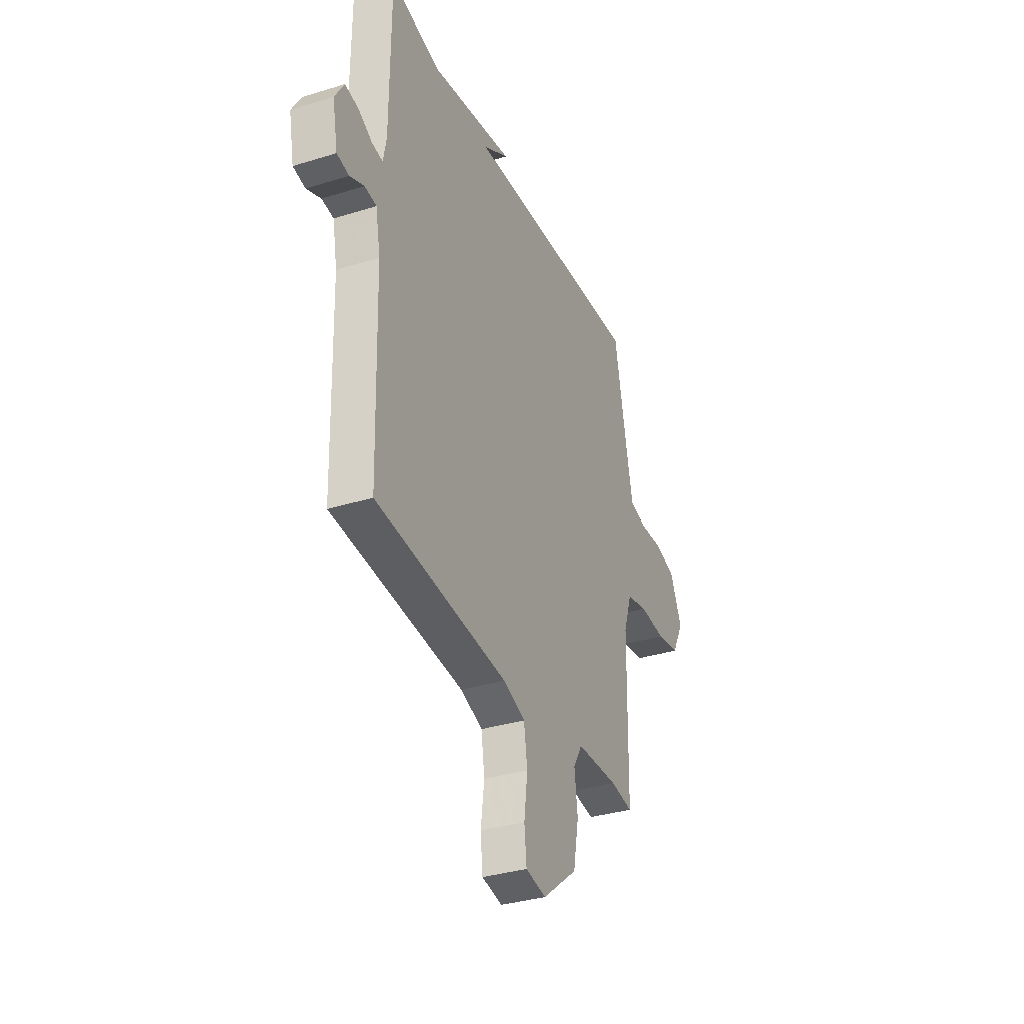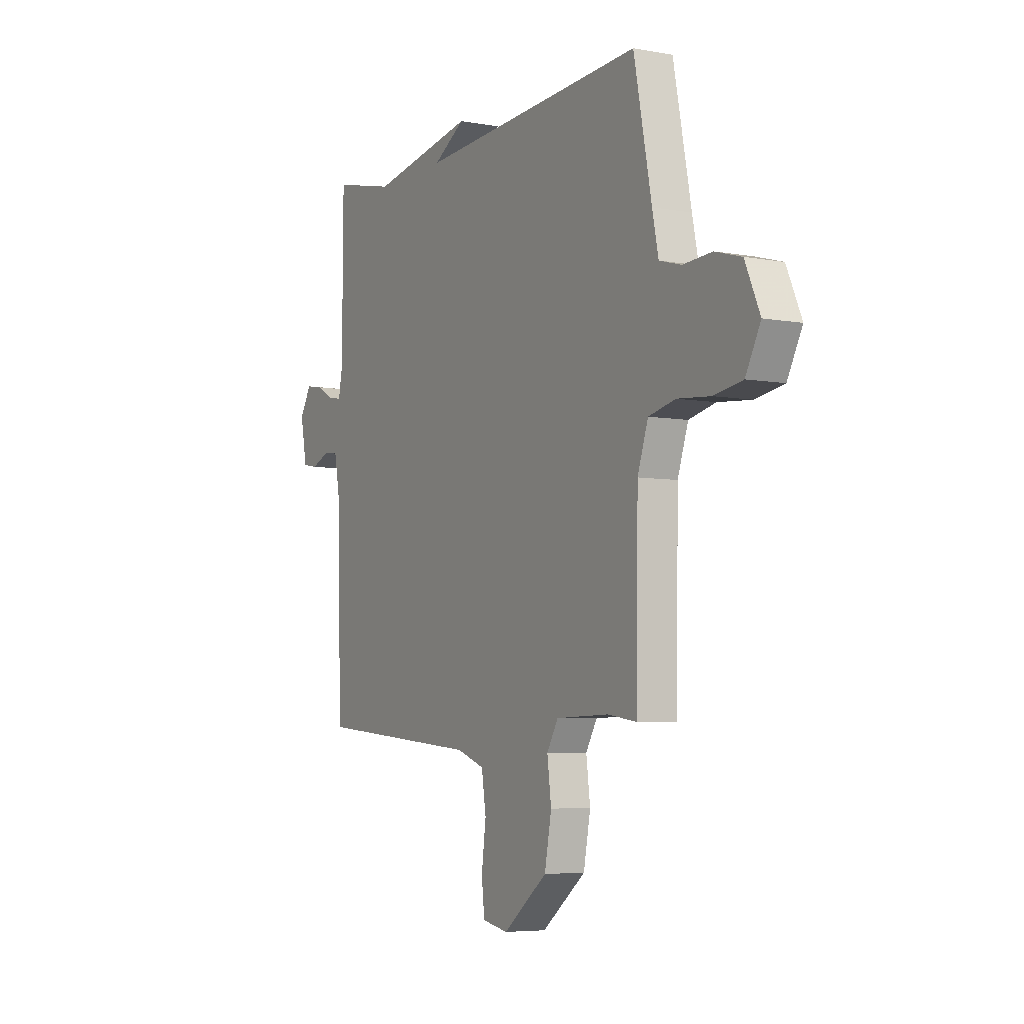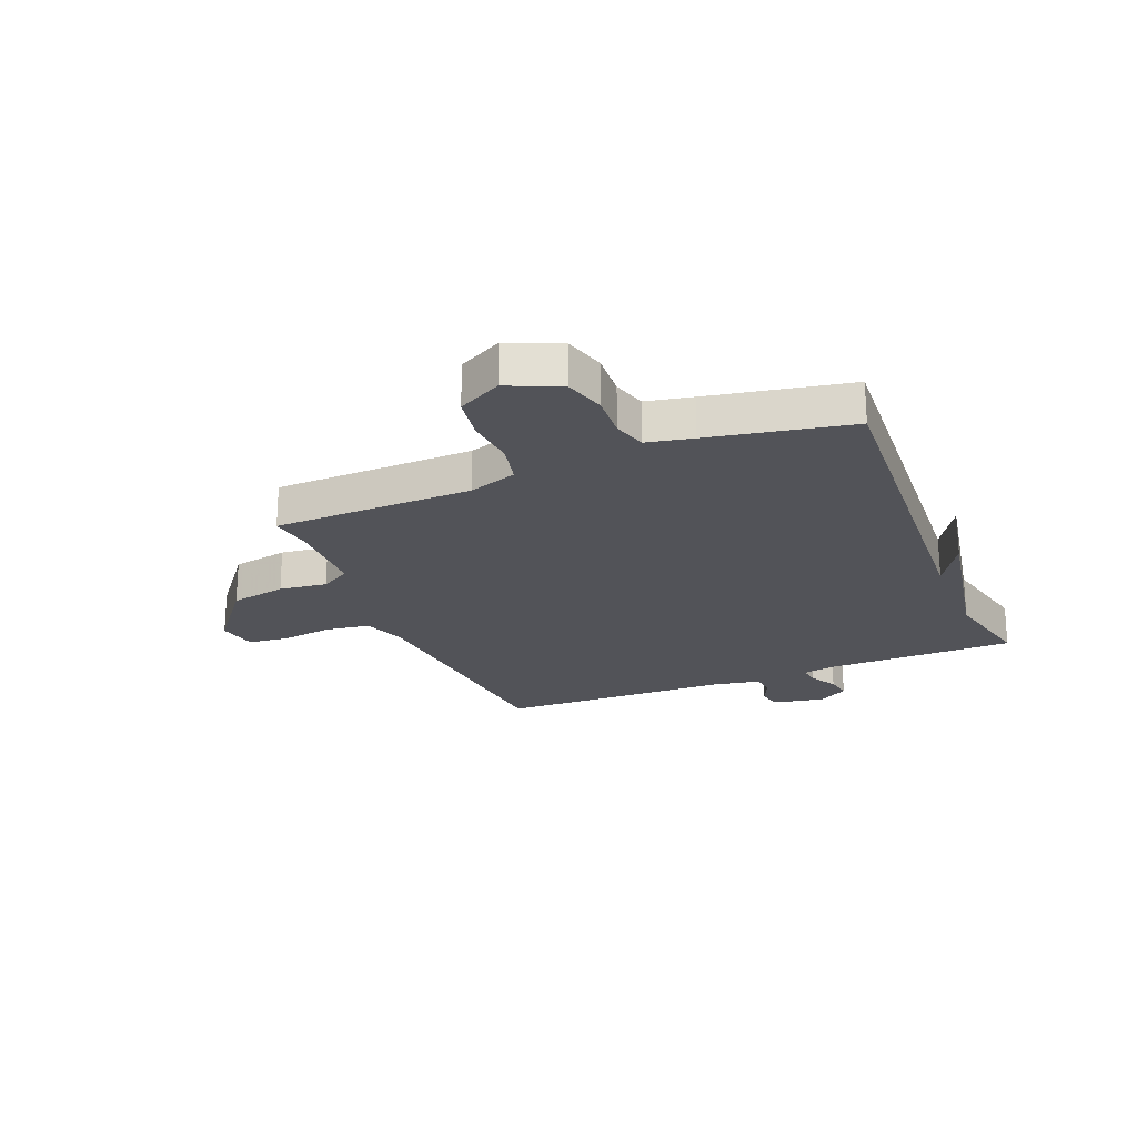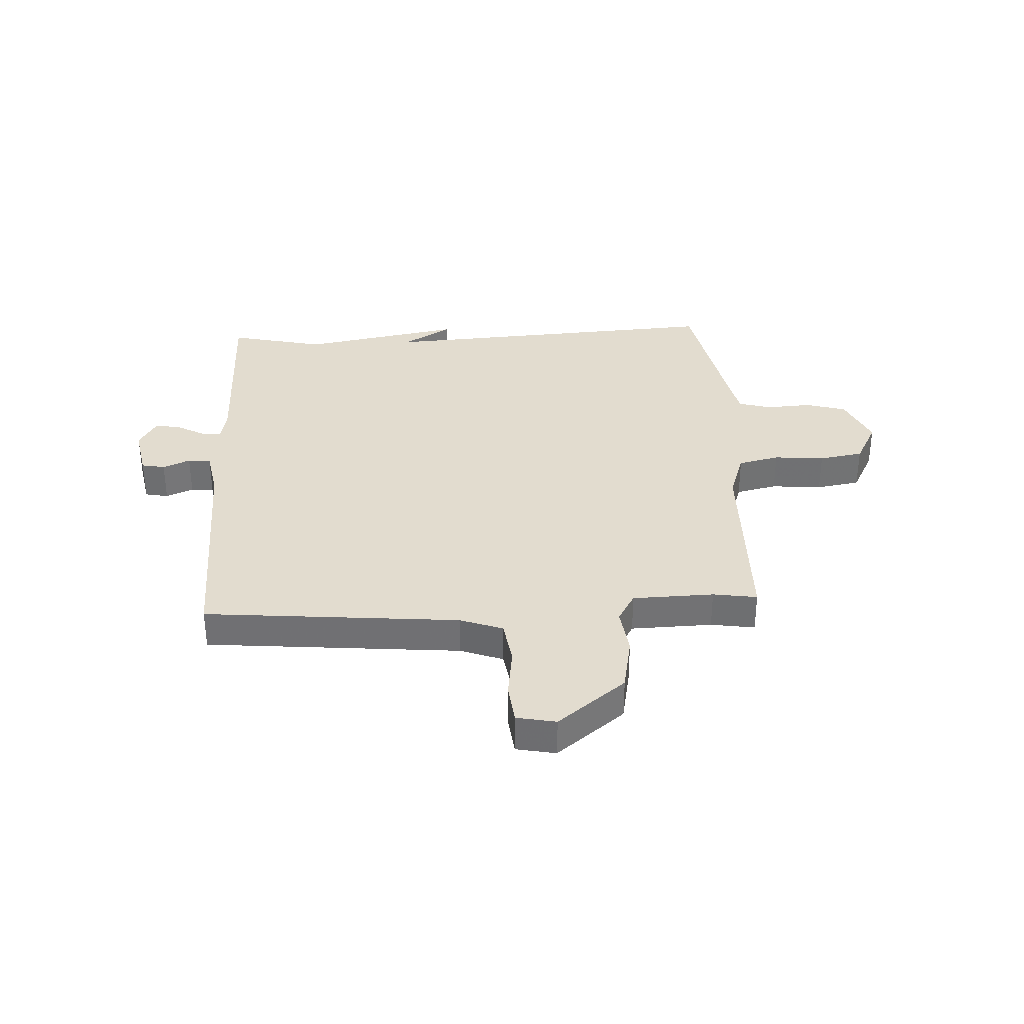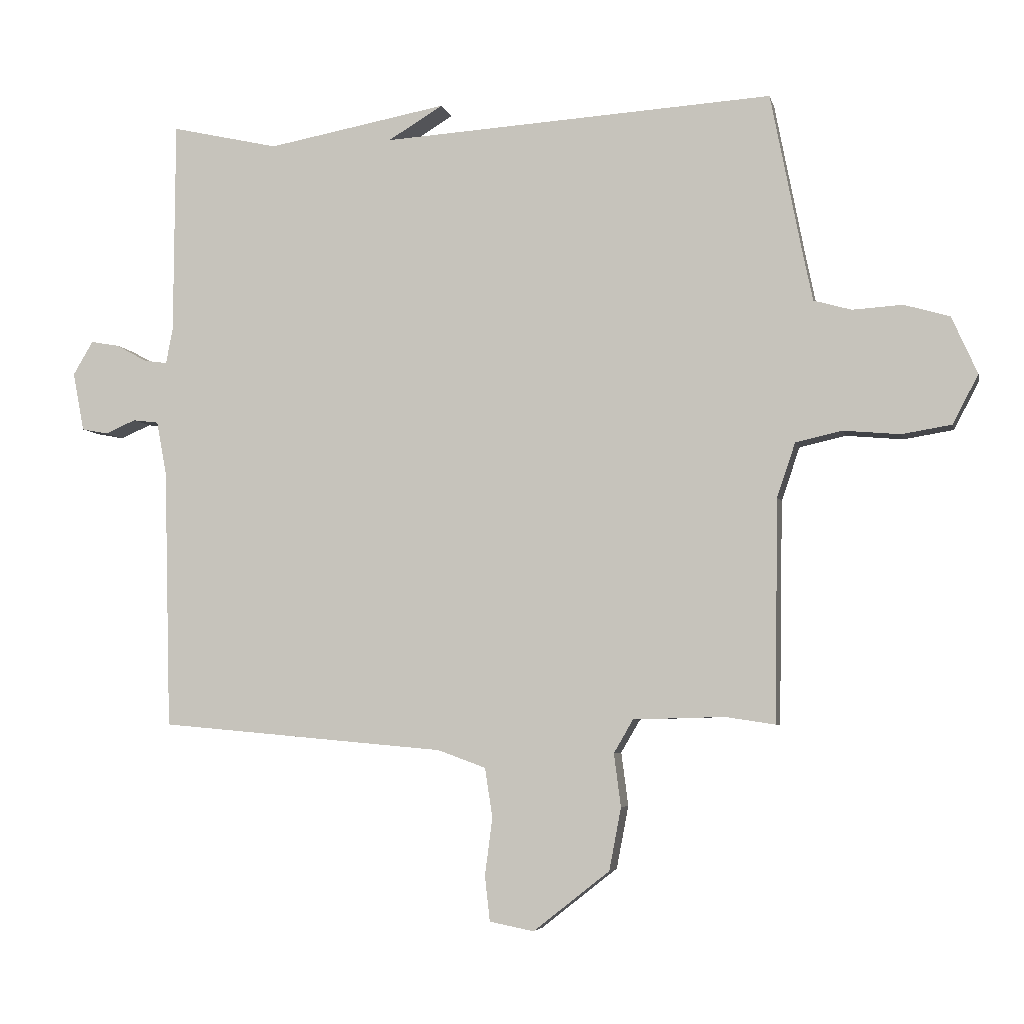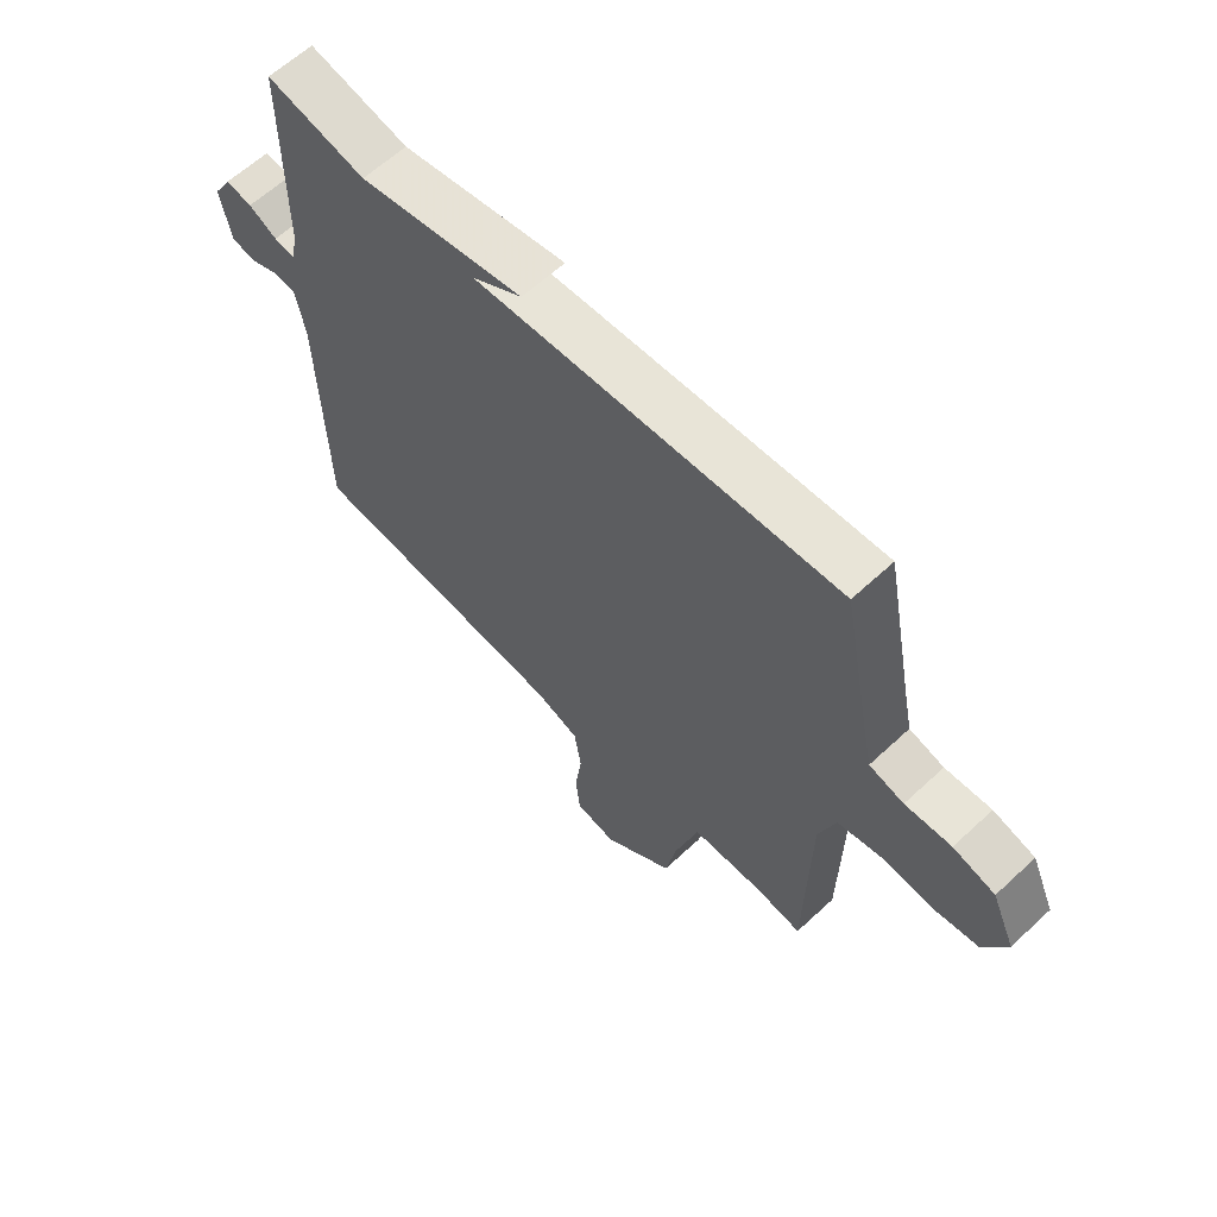
<metadata>
{"format":"obj","ext":"obj","renderer":"f3d","projection":"perspective","resolution":1024,"background":"white","views":[{"elev":-34.2,"azim":112.7,"up":"+Z"},{"elev":-5.6,"azim":-119.5,"up":"+Z"},{"elev":-22.6,"azim":-67.7,"up":"+Y"},{"elev":34.7,"azim":177.1,"up":"+Y"},{"elev":-5.0,"azim":-167.7,"up":"+Z"},{"elev":62.1,"azim":-133.3,"up":"+Z"}]}
</metadata>
<code>
v 0.5 0.07 -0.5
v 0.042 0.07 -0.541
v -0.035 0.07 -0.569
v -0.047 0.07 -0.648
v -0.035 0.07 -0.74
v -0.043 0.07 -0.812
v -0.114 0.07 -0.826
v -0.236 0.07 -0.73
v -0.255 0.07 -0.63
v -0.244 0.07 -0.545
v -0.275 0.07 -0.492
v -0.421 0.07 -0.488
v -0.5 0.07 -0.5
v -0.506 0.07 -0.144
v -0.535 0.07 -0.058
v -0.609 0.07 -0.041
v -0.7 0.07 -0.049
v -0.779 0.07 -0.036
v -0.82 0.07 0.042
v -0.779 0.07 0.134
v -0.706 0.07 0.155
v -0.626 0.07 0.15
v -0.566 0.07 0.167
v -0.549 0.07 0.249
v -0.5 0.07 0.5
v 0.128 0.07 0.461
v 0.04 0.07 0.514
v 0.328 0.07 0.461
v 0.5 0.07 0.5
v 0.502 0.07 0.159
v 0.513 0.07 0.102
v 0.55 0.07 0.107
v 0.599 0.07 0.134
v 0.645 0.07 0.142
v 0.677 0.07 0.088
v 0.659 0.07 -0.006
v 0.617 0.07 -0.014
v 0.568 0.07 0.007
v 0.527 0.07 0.002
v 0.511 0.07 -0.084
v 0.5 0 -0.5
v 0.042 0 -0.541
v -0.035 0 -0.569
v -0.047 0 -0.648
v -0.035 0 -0.74
v -0.043 0 -0.812
v -0.114 0 -0.826
v -0.236 0 -0.73
v -0.255 0 -0.63
v -0.244 0 -0.545
v -0.275 0 -0.492
v -0.421 0 -0.488
v -0.5 0 -0.5
v -0.506 0 -0.144
v -0.535 0 -0.058
v -0.609 0 -0.041
v -0.7 0 -0.049
v -0.779 0 -0.036
v -0.82 0 0.042
v -0.779 0 0.134
v -0.706 0 0.155
v -0.626 0 0.15
v -0.566 0 0.167
v -0.549 0 0.249
v -0.5 0 0.5
v 0.128 0 0.461
v 0.04 0 0.514
v 0.328 0 0.461
v 0.5 0 0.5
v 0.502 0 0.159
v 0.513 0 0.102
v 0.55 0 0.107
v 0.599 0 0.134
v 0.645 0 0.142
v 0.677 0 0.088
v 0.659 0 -0.006
v 0.617 0 -0.014
v 0.568 0 0.007
v 0.527 0 0.002
v 0.511 0 -0.084
f 36 37 38
f 35 36 38
f 34 35 38
f 33 34 38
f 32 33 38
f 31 32 38 39
f 30 31 39 40
f 28 29 30
f 26 27 28
f 40 1 2
f 30 40 2
f 28 30 2
f 26 28 2
f 20 21 22
f 19 20 22
f 18 19 22
f 17 18 22
f 16 17 22
f 15 16 22 23
f 14 15 23 24
f 12 13 14
f 24 25 26
f 14 24 26
f 12 14 26
f 11 12 26
f 8 9 10
f 7 8 10
f 6 7 10
f 5 6 10
f 4 5 10
f 26 2 3
f 11 26 3
f 10 11 3
f 3 4 10
f 78 77 76
f 78 76 75
f 78 75 74
f 78 74 73
f 78 73 72
f 79 78 72 71
f 80 79 71 70
f 70 69 68
f 68 67 66
f 42 41 80
f 42 80 70
f 42 70 68
f 42 68 66
f 62 61 60
f 62 60 59
f 62 59 58
f 62 58 57
f 62 57 56
f 63 62 56 55
f 64 63 55 54
f 54 53 52
f 66 65 64
f 66 64 54
f 66 54 52
f 66 52 51
f 50 49 48
f 50 48 47
f 50 47 46
f 50 46 45
f 50 45 44
f 43 42 66
f 43 66 51
f 43 51 50
f 50 44 43
f 1 41 42 2
f 2 42 43 3
f 3 43 44 4
f 4 44 45 5
f 5 45 46 6
f 6 46 47 7
f 7 47 48 8
f 8 48 49 9
f 9 49 50 10
f 10 50 51 11
f 11 51 52 12
f 12 52 53 13
f 13 53 54 14
f 14 54 55 15
f 15 55 56 16
f 16 56 57 17
f 17 57 58 18
f 18 58 59 19
f 19 59 60 20
f 20 60 61 21
f 21 61 62 22
f 22 62 63 23
f 23 63 64 24
f 24 64 65 25
f 25 65 66 26
f 26 66 67 27
f 27 67 68 28
f 28 68 69 29
f 29 69 70 30
f 30 70 71 31
f 31 71 72 32
f 32 72 73 33
f 33 73 74 34
f 34 74 75 35
f 35 75 76 36
f 36 76 77 37
f 37 77 78 38
f 38 78 79 39
f 39 79 80 40
f 40 80 41 1

</code>
